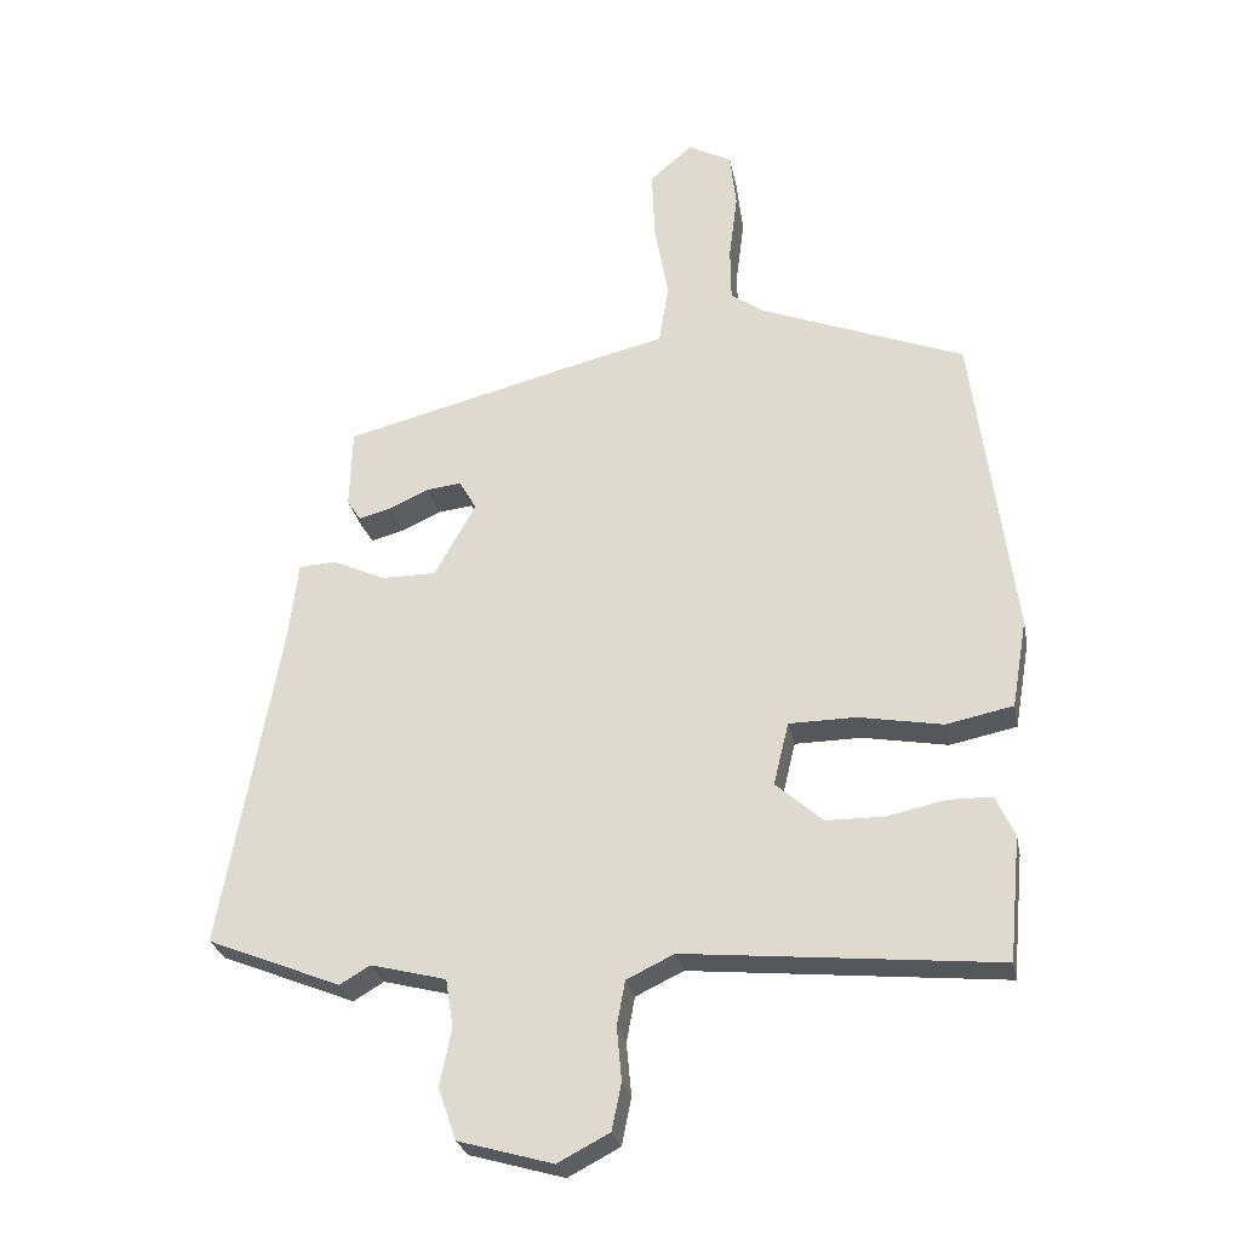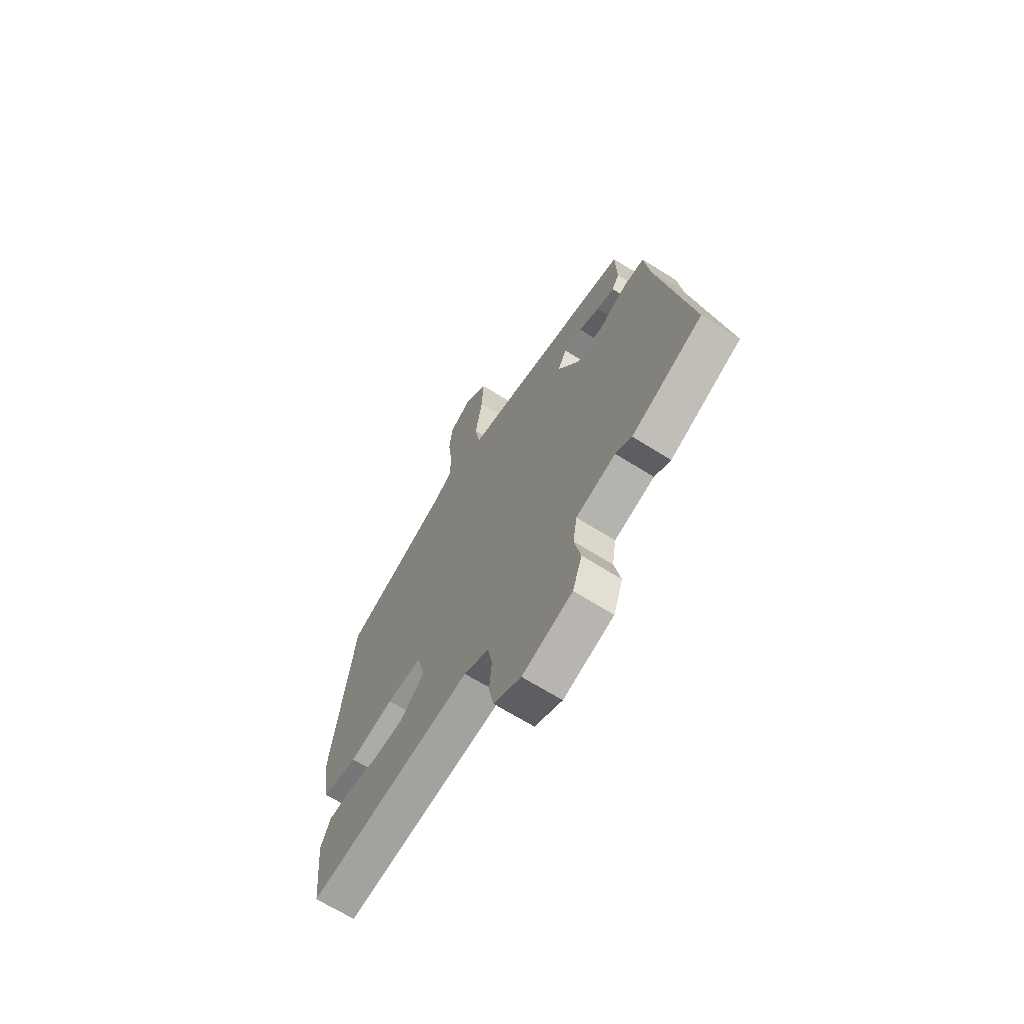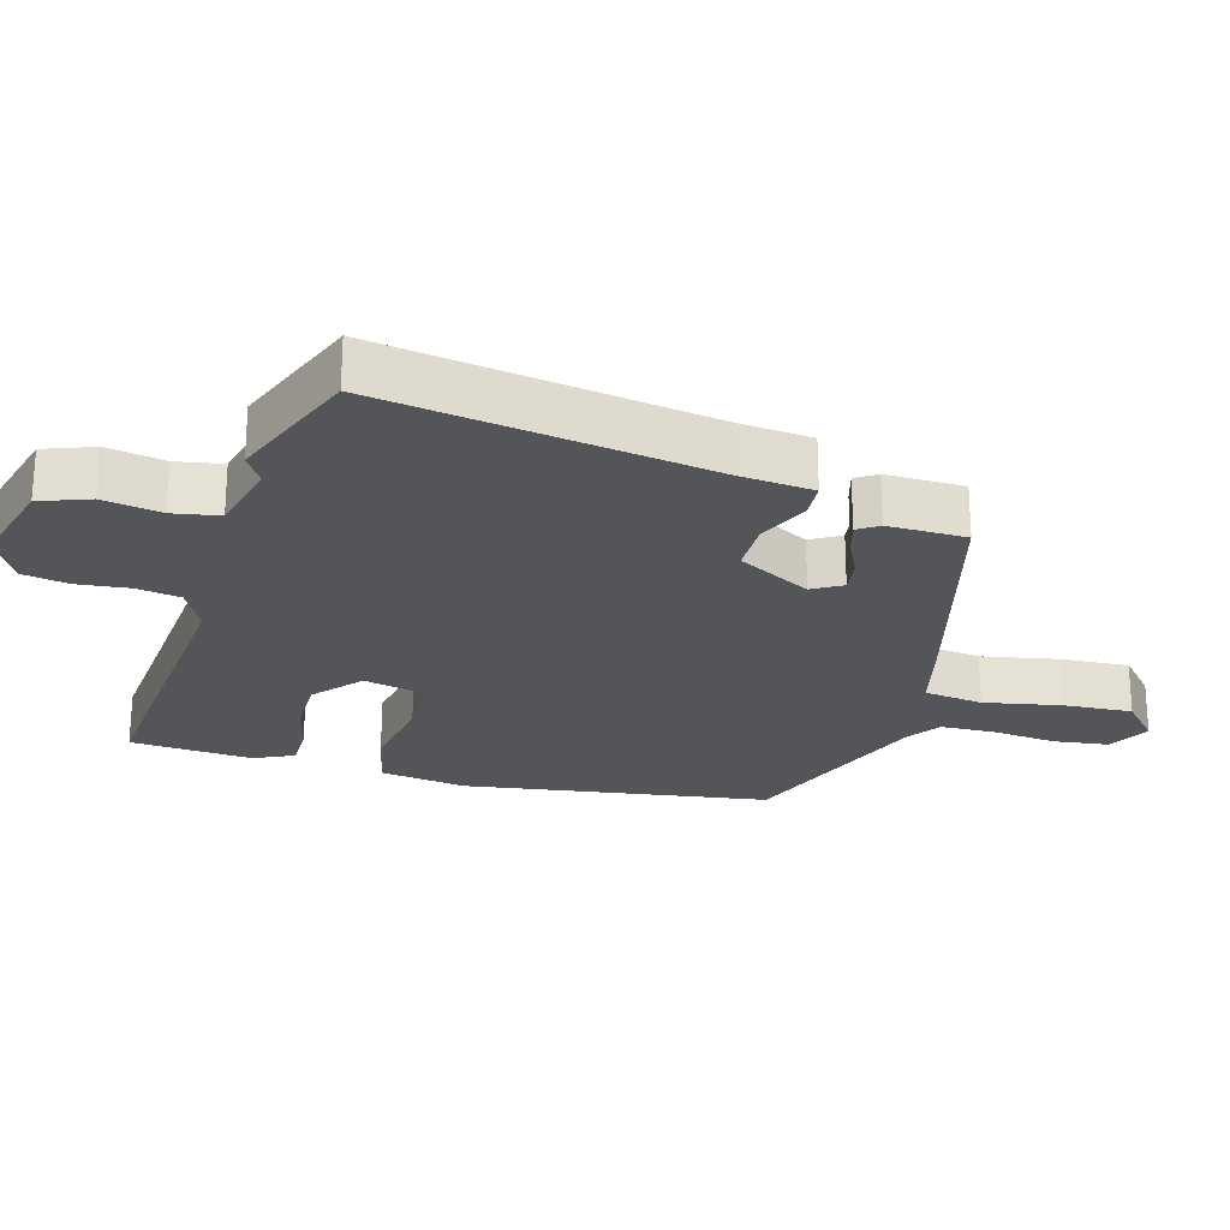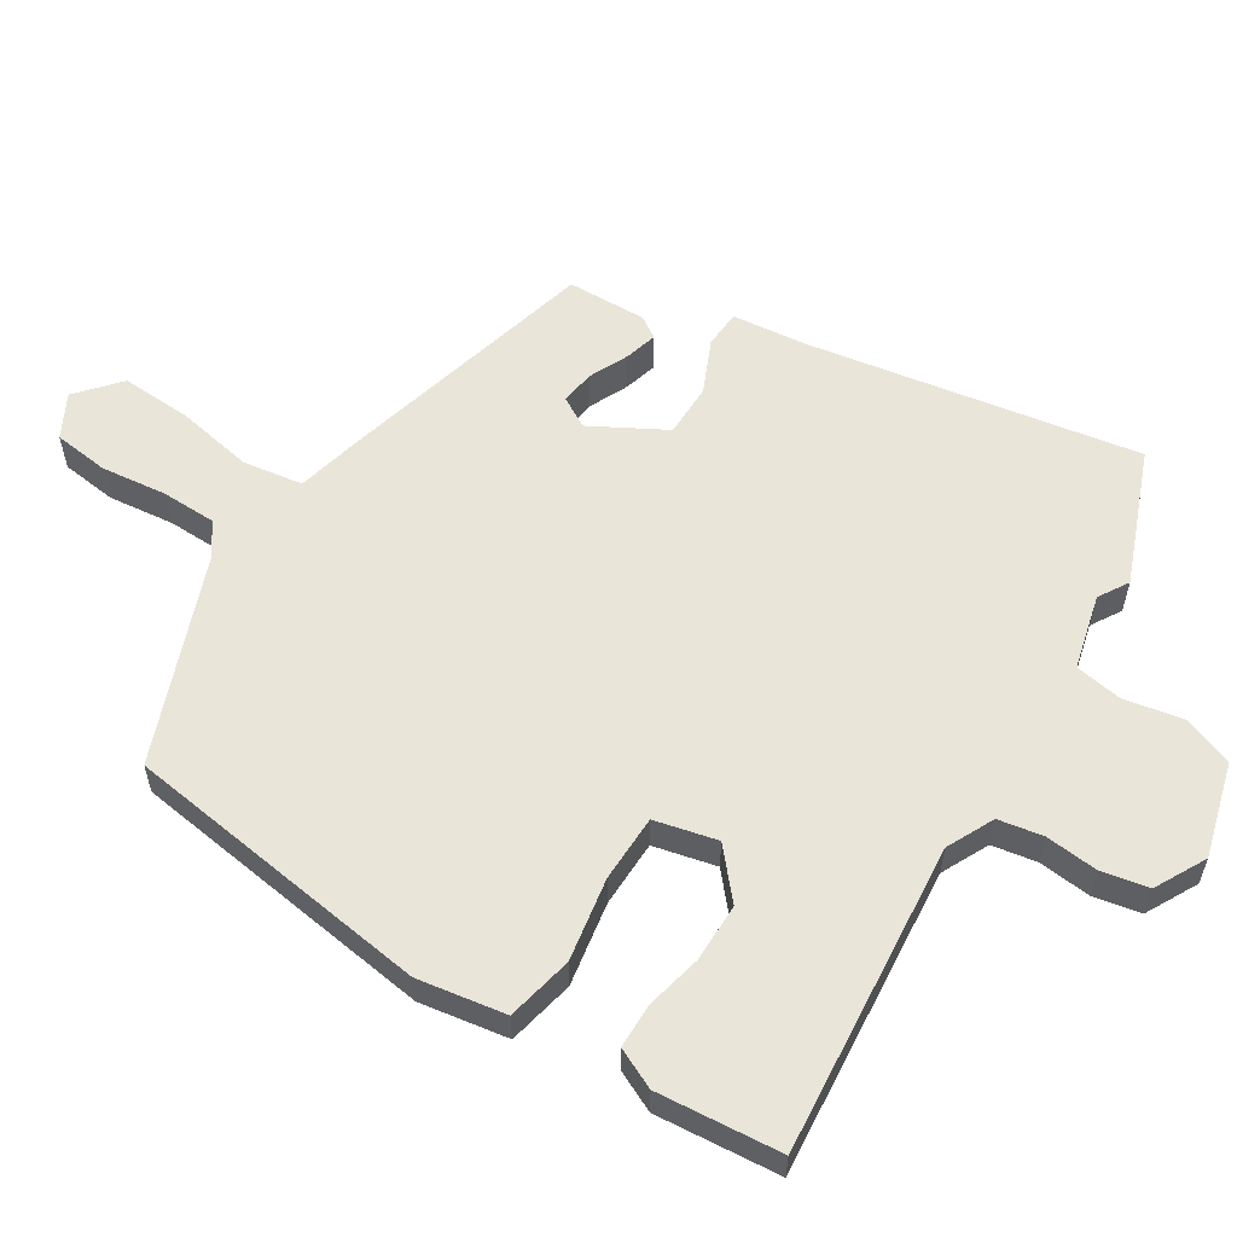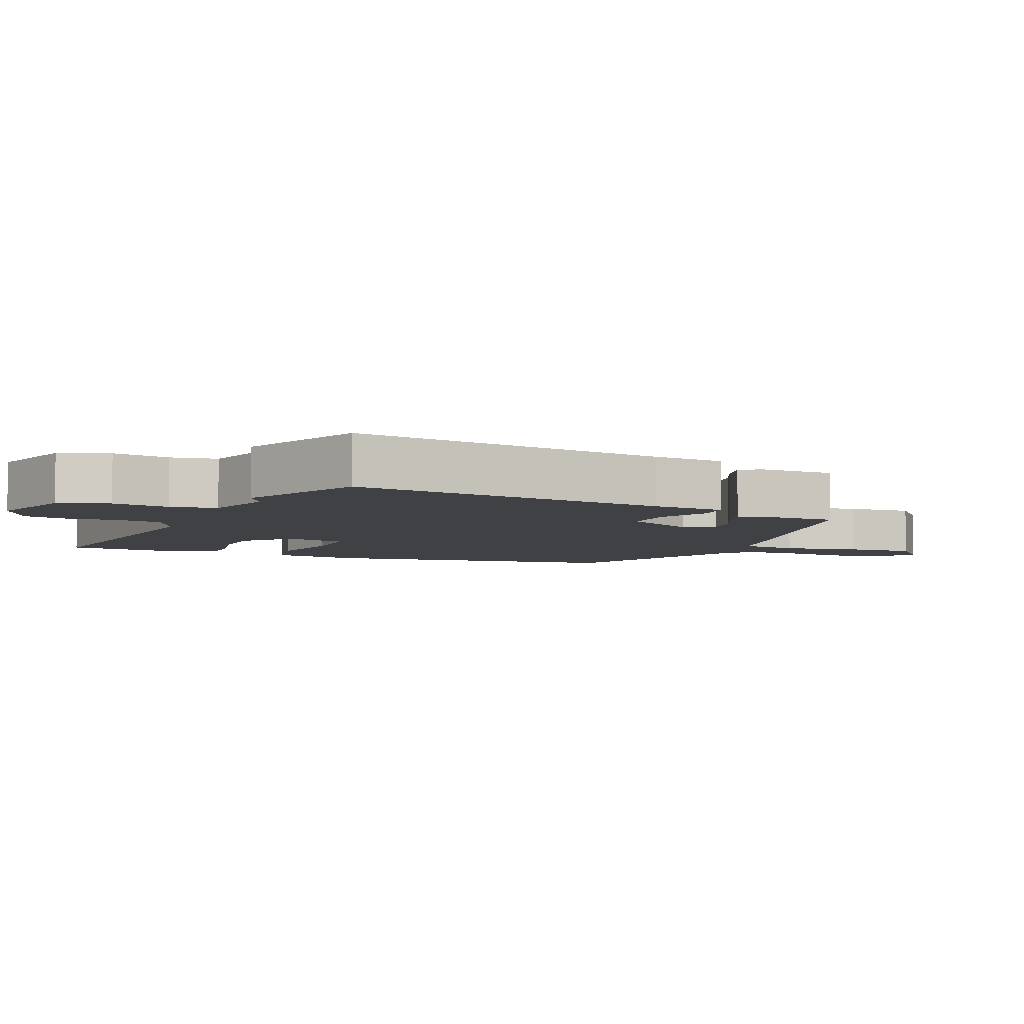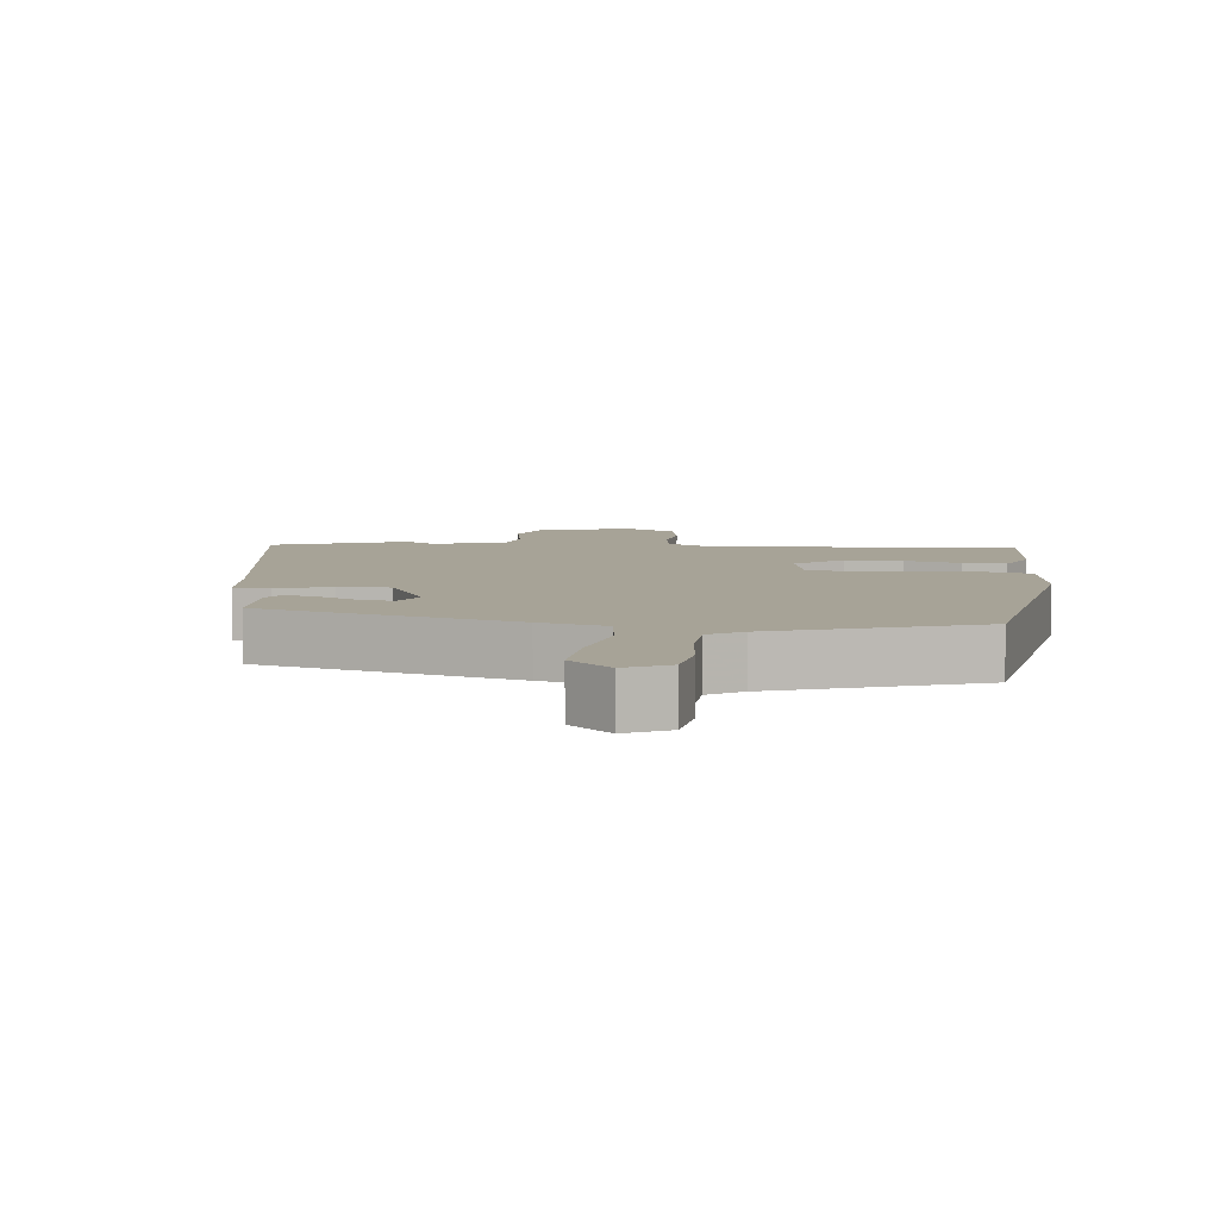
<metadata>
{"format":"obj","ext":"obj","renderer":"f3d","projection":"perspective","resolution":1024,"background":"white","views":[{"elev":-27.2,"azim":11.0,"up":"+Z"},{"elev":-67.4,"azim":-122.2,"up":"+Z"},{"elev":-24.1,"azim":-104.9,"up":"+Y"},{"elev":58.0,"azim":122.6,"up":"+Y"},{"elev":-5.4,"azim":-112.7,"up":"+Y"},{"elev":6.7,"azim":7.9,"up":"+Y"}]}
</metadata>
<code>
v 0.491 0.07 -0.557
v 0.038 0.07 -0.513
v -0.031 0.07 -0.546
v -0.043 0.07 -0.611
v -0.036 0.07 -0.688
v -0.05 0.07 -0.756
v -0.125 0.07 -0.795
v -0.262 0.07 -0.756
v -0.288 0.07 -0.682
v -0.271 0.07 -0.597
v -0.282 0.07 -0.528
v -0.391 0.07 -0.5
v -0.435 0.07 -0.526
v -0.629 0.07 -0.448
v -0.543 0.07 0.032
v -0.53 0.07 0.142
v -0.475 0.07 0.145
v -0.398 0.07 0.11
v -0.32 0.07 0.11
v -0.26 0.07 0.217
v -0.285 0.07 0.261
v -0.335 0.07 0.255
v -0.392 0.07 0.229
v -0.44 0.07 0.216
v -0.46 0.07 0.247
v -0.456 0.07 0.363
v -0.076 0.07 0.459
v 0.023 0.07 0.482
v 0.037 0.07 0.569
v 0.017 0.07 0.683
v 0.013 0.07 0.785
v 0.075 0.07 0.838
v 0.138 0.07 0.804
v 0.147 0.07 0.723
v 0.135 0.07 0.627
v 0.136 0.07 0.547
v 0.185 0.07 0.513
v 0.481 0.07 0.397
v 0.54 0.07 -0.056
v 0.518 0.07 -0.184
v 0.421 0.07 -0.204
v 0.299 0.07 -0.182
v 0.202 0.07 -0.183
v 0.18 0.07 -0.274
v 0.248 0.07 -0.334
v 0.333 0.07 -0.335
v 0.416 0.07 -0.317
v 0.481 0.07 -0.318
v 0.508 0.07 -0.377
v 0.491 0 -0.557
v 0.038 0 -0.513
v -0.031 0 -0.546
v -0.043 0 -0.611
v -0.036 0 -0.688
v -0.05 0 -0.756
v -0.125 0 -0.795
v -0.262 0 -0.756
v -0.288 0 -0.682
v -0.271 0 -0.597
v -0.282 0 -0.528
v -0.391 0 -0.5
v -0.435 0 -0.526
v -0.629 0 -0.448
v -0.543 0 0.032
v -0.53 0 0.142
v -0.475 0 0.145
v -0.398 0 0.11
v -0.32 0 0.11
v -0.26 0 0.217
v -0.285 0 0.261
v -0.335 0 0.255
v -0.392 0 0.229
v -0.44 0 0.216
v -0.46 0 0.247
v -0.456 0 0.363
v -0.076 0 0.459
v 0.023 0 0.482
v 0.037 0 0.569
v 0.017 0 0.683
v 0.013 0 0.785
v 0.075 0 0.838
v 0.138 0 0.804
v 0.147 0 0.723
v 0.135 0 0.627
v 0.136 0 0.547
v 0.185 0 0.513
v 0.481 0 0.397
v 0.54 0 -0.056
v 0.518 0 -0.184
v 0.421 0 -0.204
v 0.299 0 -0.182
v 0.202 0 -0.183
v 0.18 0 -0.274
v 0.248 0 -0.334
v 0.333 0 -0.335
v 0.416 0 -0.317
v 0.481 0 -0.318
v 0.508 0 -0.377
f 46 47 48 49
f 45 46 49 1
f 44 45 1 2
f 43 44 2 3
f 39 40 41 42
f 37 38 39 42
f 36 37 42 43
f 32 33 34 35
f 32 35 36
f 29 30 31 32
f 29 32 36 43
f 25 26 27 28
f 23 24 25 28
f 22 23 28
f 21 22 28
f 20 21 28
f 19 20 28
f 15 16 17 18
f 15 18 19
f 12 13 14 15
f 11 12 15 19
f 10 11 19 28
f 8 9 10 28
f 4 5 6 7
f 3 4 7 8
f 28 29 43 3
f 3 8 28
f 98 97 96 95
f 50 98 95 94
f 51 50 94 93
f 52 51 93 92
f 91 90 89 88
f 91 88 87 86
f 92 91 86 85
f 84 83 82 81
f 85 84 81
f 81 80 79 78
f 92 85 81 78
f 77 76 75 74
f 77 74 73 72
f 77 72 71
f 77 71 70
f 77 70 69
f 77 69 68
f 67 66 65 64
f 68 67 64
f 64 63 62 61
f 68 64 61 60
f 77 68 60 59
f 77 59 58 57
f 56 55 54 53
f 57 56 53 52
f 52 92 78 77
f 77 57 52
f 1 50 51 2
f 2 51 52 3
f 3 52 53 4
f 4 53 54 5
f 5 54 55 6
f 6 55 56 7
f 7 56 57 8
f 8 57 58 9
f 9 58 59 10
f 10 59 60 11
f 11 60 61 12
f 12 61 62 13
f 13 62 63 14
f 14 63 64 15
f 15 64 65 16
f 16 65 66 17
f 17 66 67 18
f 18 67 68 19
f 19 68 69 20
f 20 69 70 21
f 21 70 71 22
f 22 71 72 23
f 23 72 73 24
f 24 73 74 25
f 25 74 75 26
f 26 75 76 27
f 27 76 77 28
f 28 77 78 29
f 29 78 79 30
f 30 79 80 31
f 31 80 81 32
f 32 81 82 33
f 33 82 83 34
f 34 83 84 35
f 35 84 85 36
f 36 85 86 37
f 37 86 87 38
f 38 87 88 39
f 39 88 89 40
f 40 89 90 41
f 41 90 91 42
f 42 91 92 43
f 43 92 93 44
f 44 93 94 45
f 45 94 95 46
f 46 95 96 47
f 47 96 97 48
f 48 97 98 49
f 49 98 50 1

</code>
